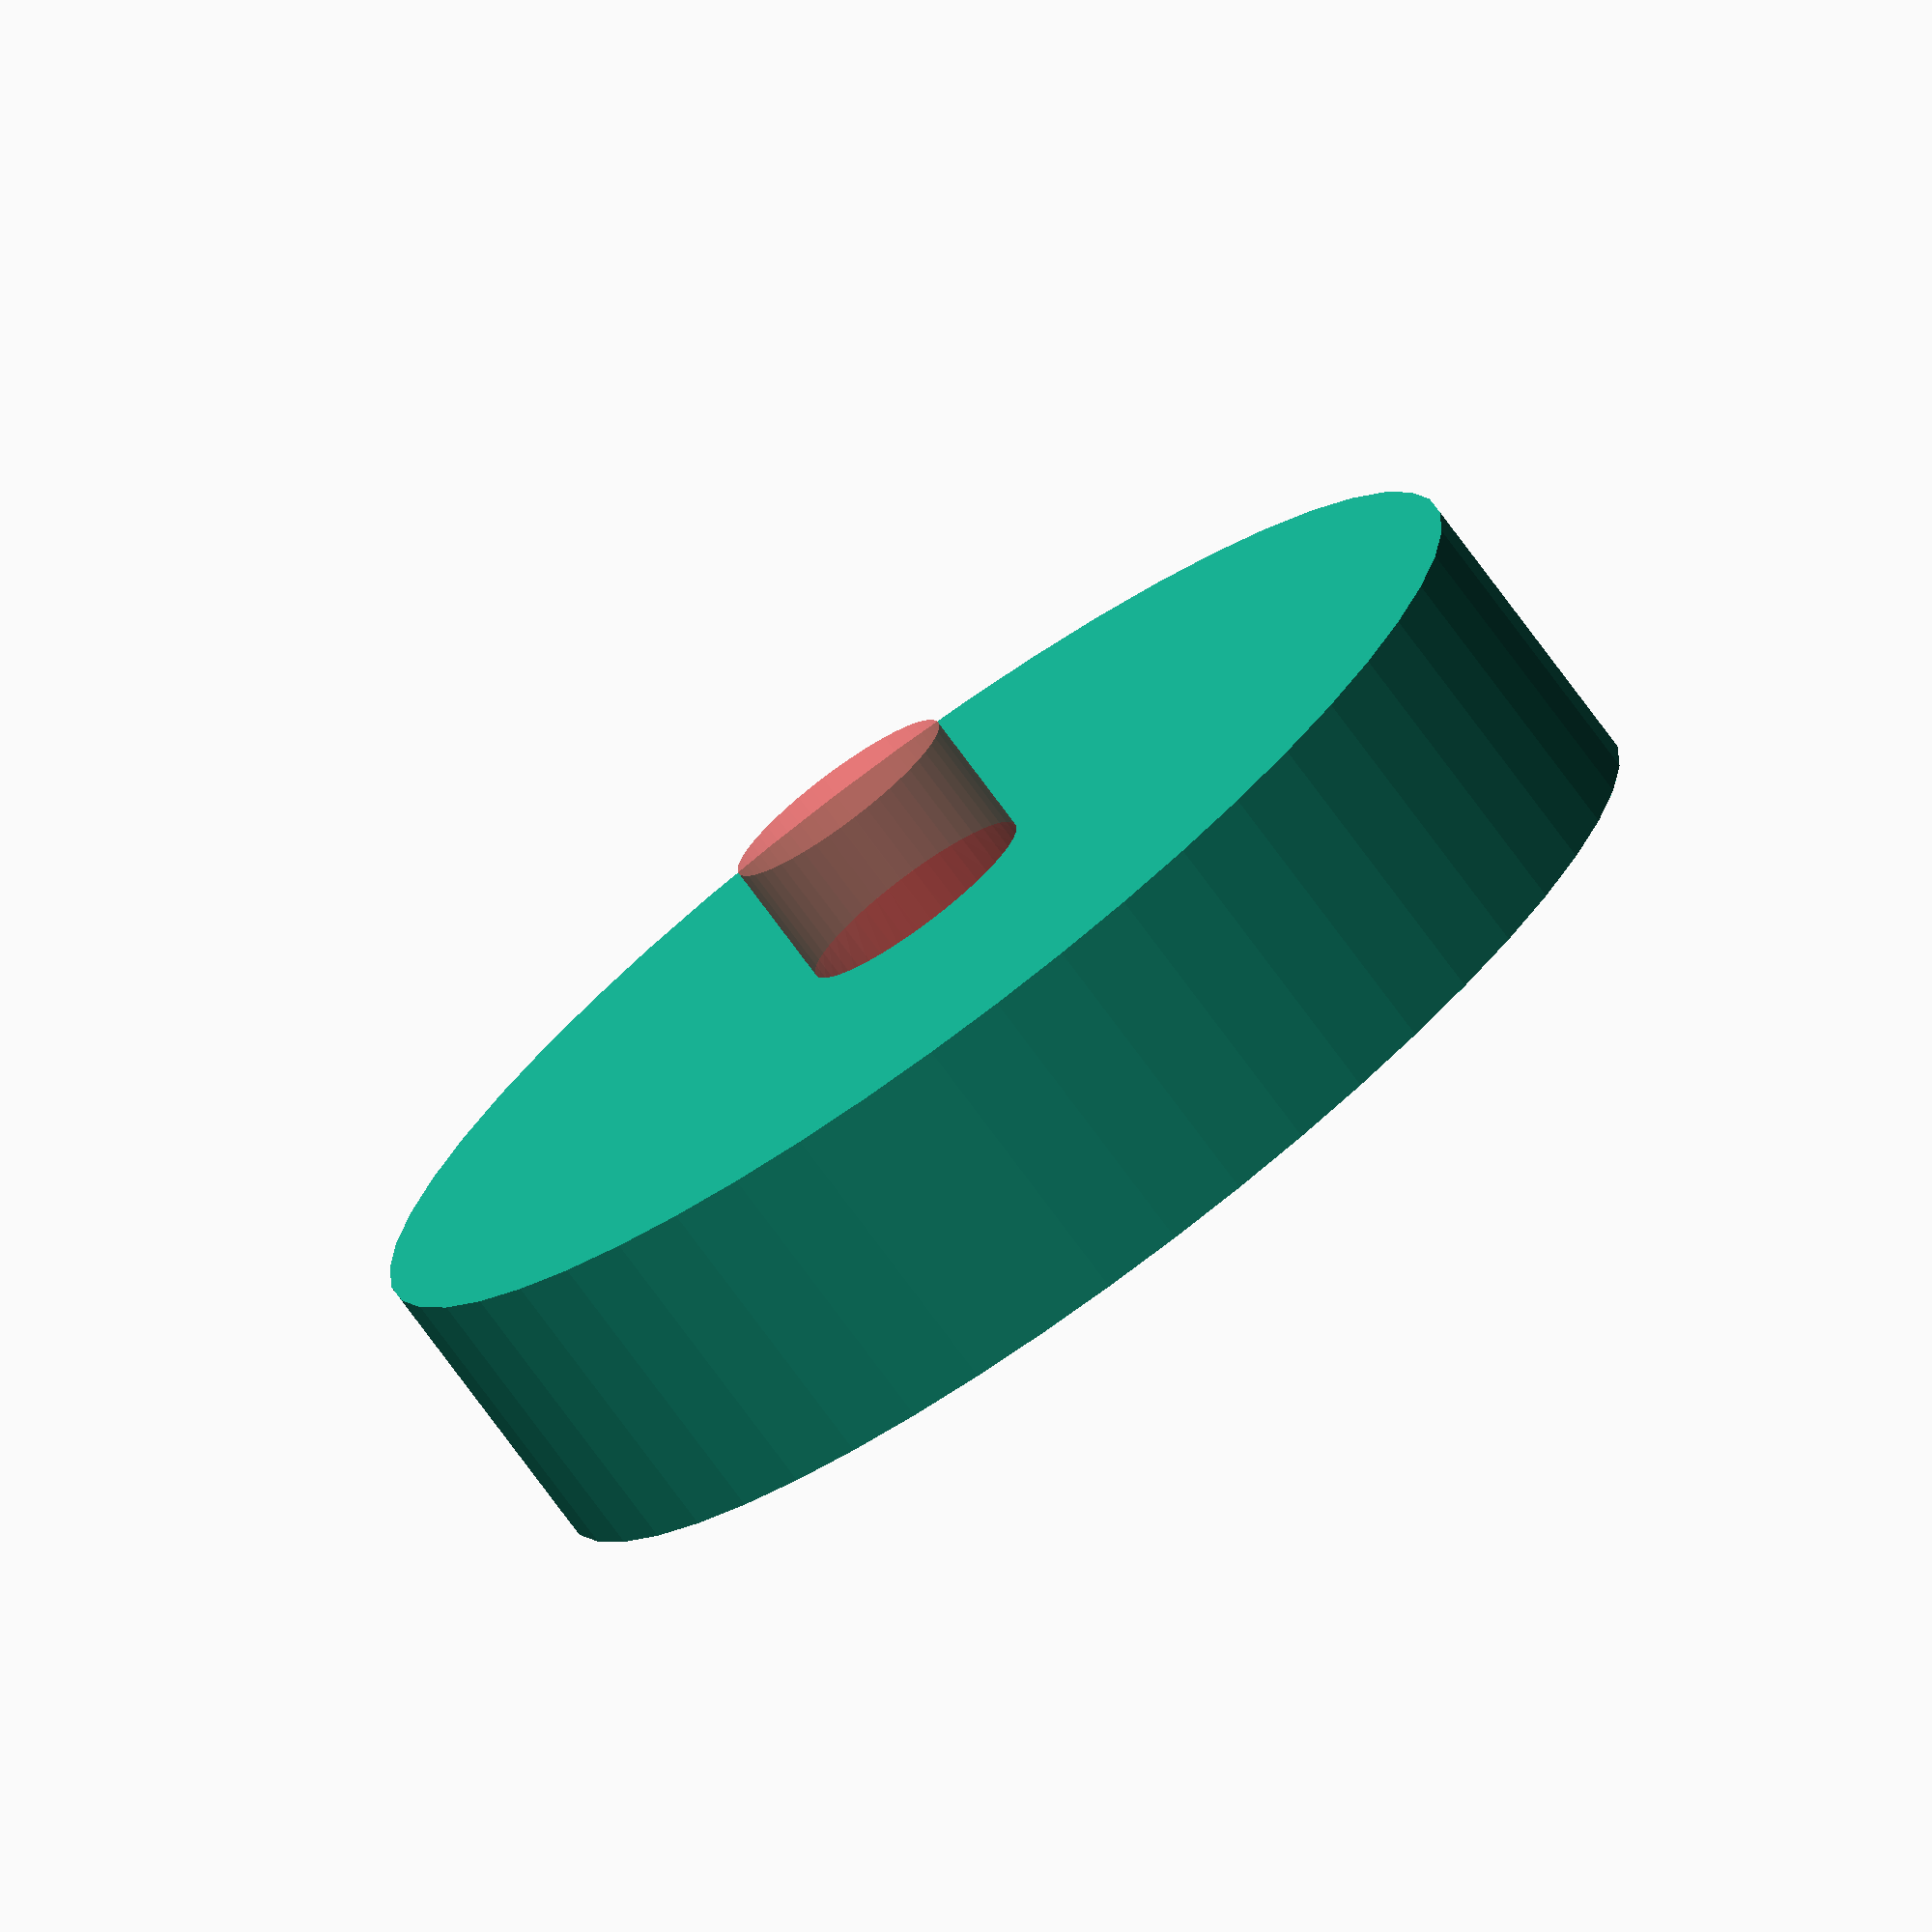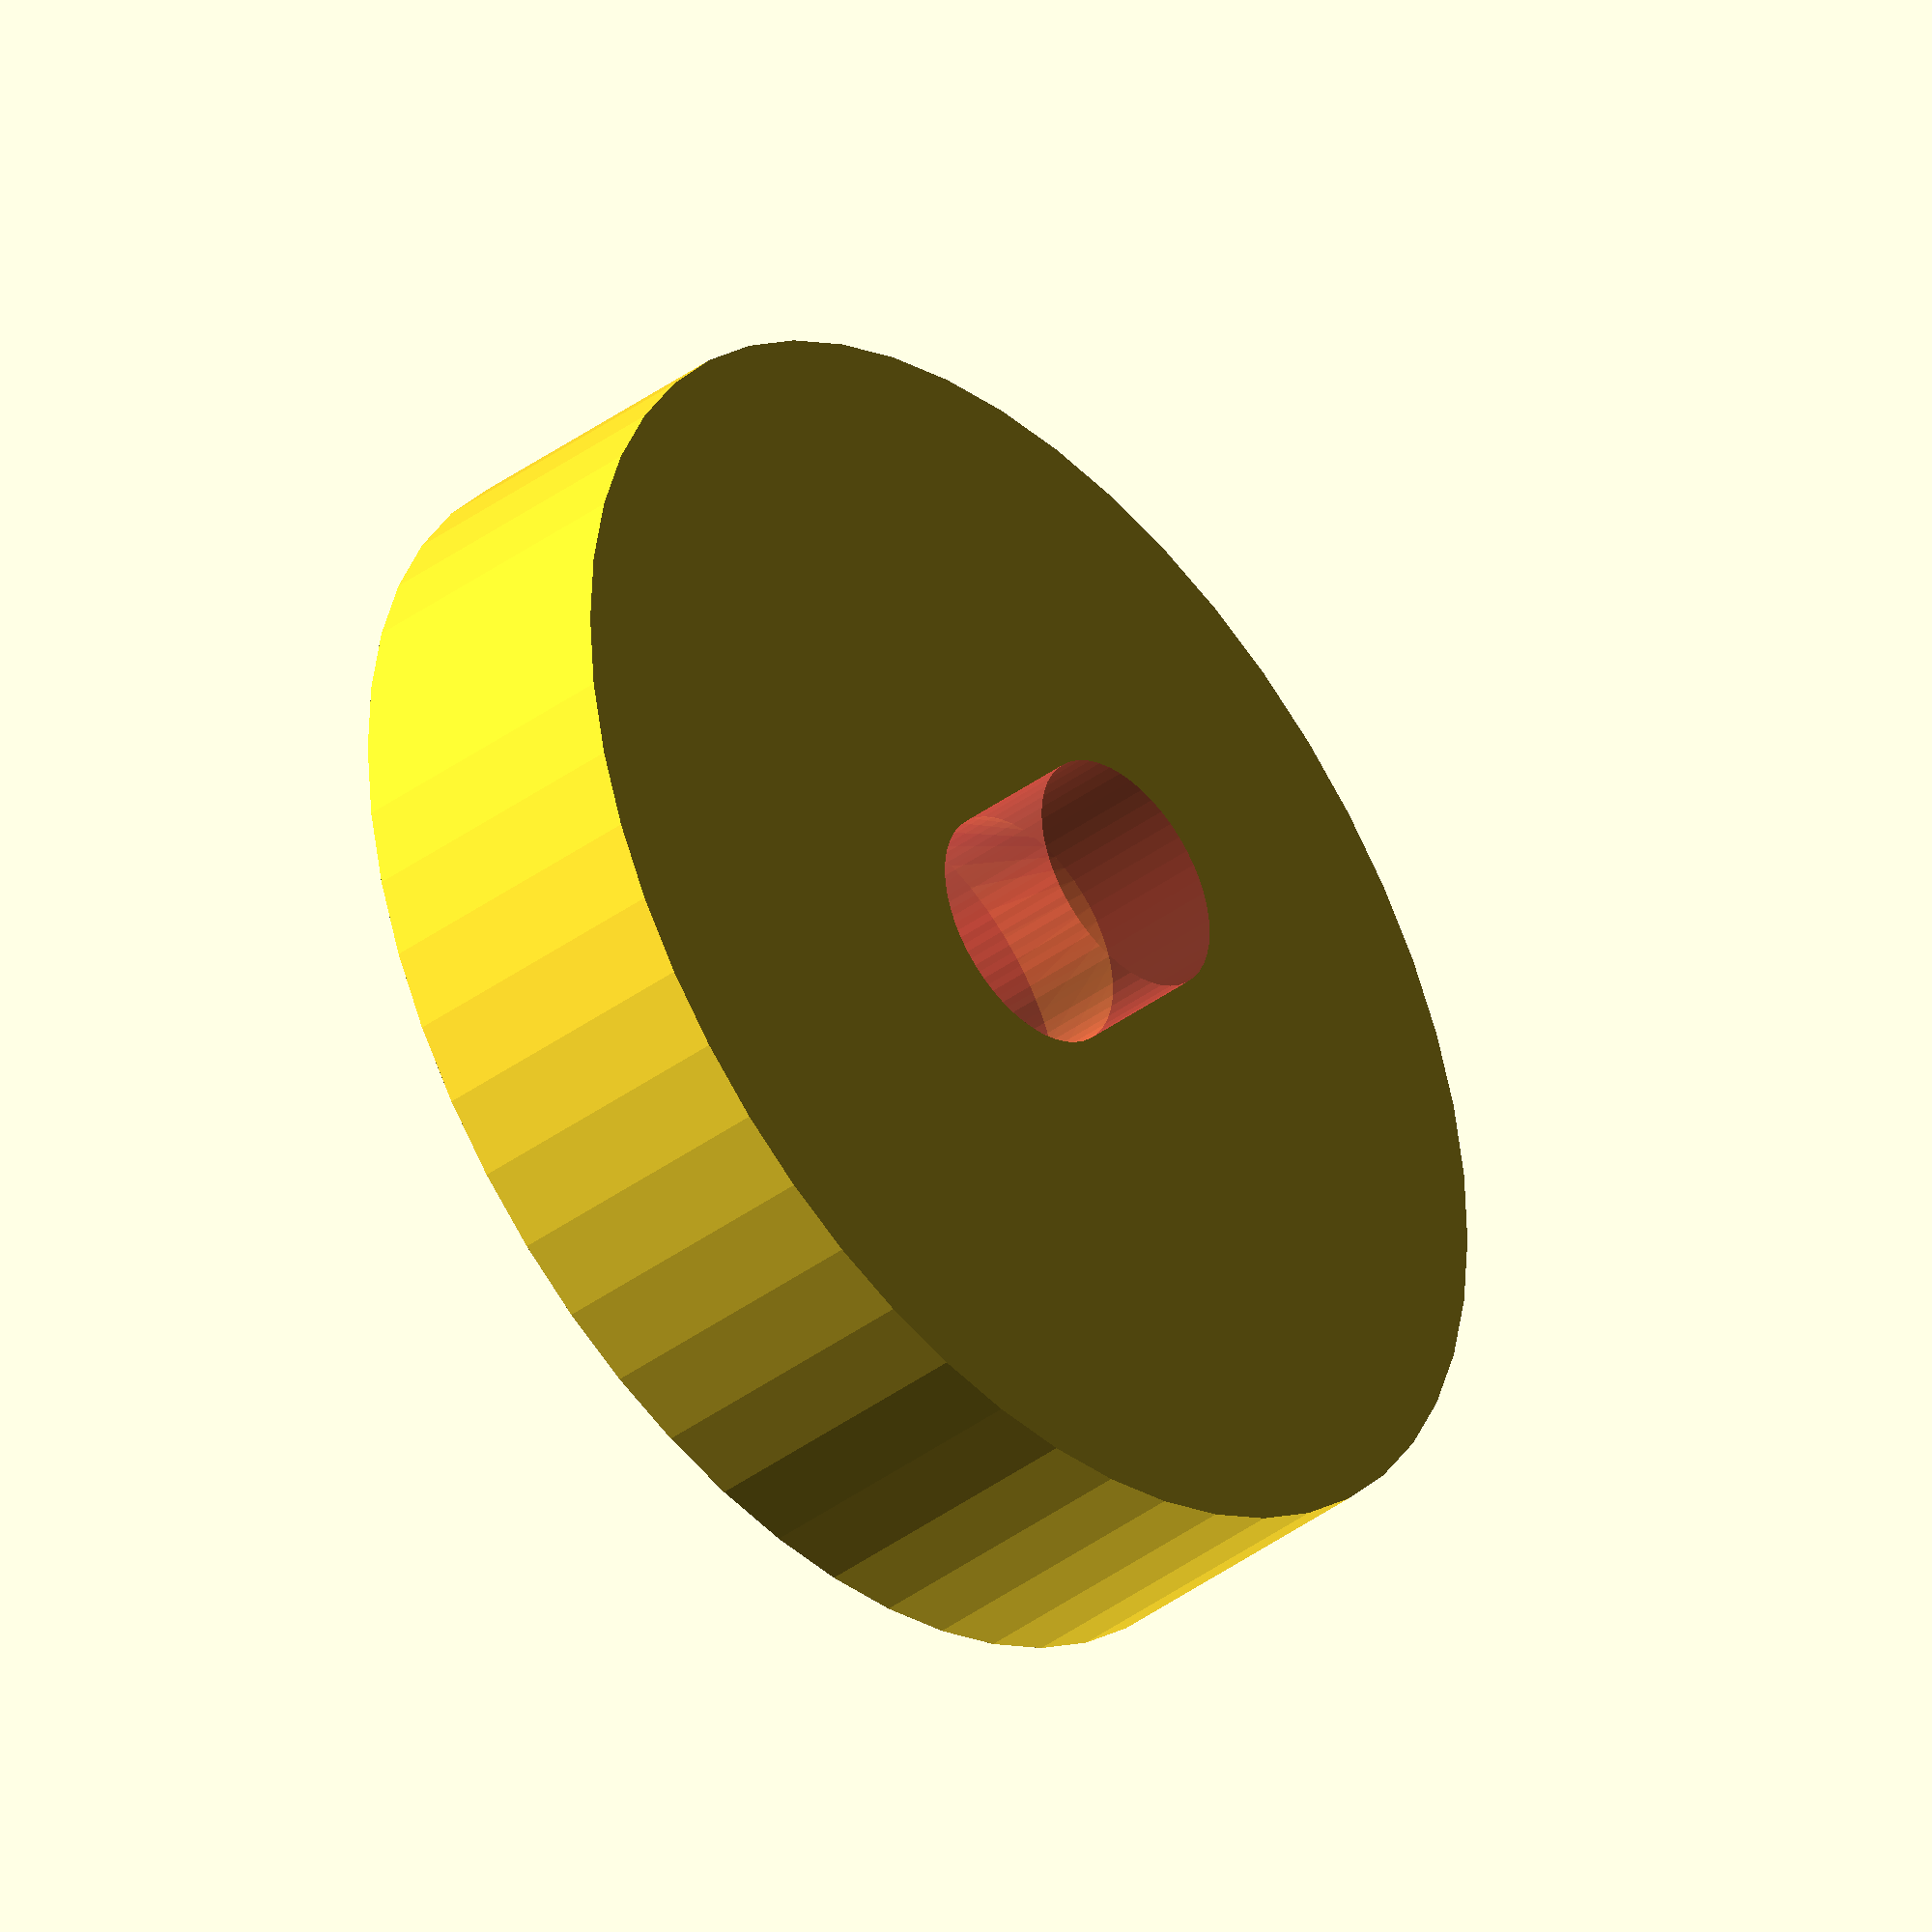
<openscad>
$fn = 50;


difference() {
	union() {
		translate(v = [0, 0, -3.9000000000]) {
			cylinder(h = 6.9000000000, r = 15.0000000000);
		}
		#translate(v = [0, 0, -6.9000000000]) {
			cylinder(h = 6.9000000000, r = 2.8750000000);
		}
	}
	union() {
		translate(v = [0, 0, 0]) {
			rotate(a = [0, 0, 0]) {
				difference() {
					union() {
						translate(v = [0, 0, -6.9000000000]) {
							cylinder(h = 6.9000000000, r = 2.6000000000);
						}
						translate(v = [0, 0, -3.9000000000]) {
							cylinder(h = 3.9000000000, r1 = 2.8750000000, r2 = 5.4000000000);
						}
						translate(v = [0, 0, -6.9000000000]) {
							cylinder(h = 6.9000000000, r = 2.8750000000);
						}
						translate(v = [0, 0, -6.9000000000]) {
							cylinder(h = 6.9000000000, r = 2.6000000000);
						}
					}
					union();
				}
			}
		}
		#cylinder(h = 3, r = 5.0000000000);
	}
}
</openscad>
<views>
elev=255.5 azim=163.7 roll=323.7 proj=o view=solid
elev=40.0 azim=266.4 roll=132.2 proj=o view=wireframe
</views>
